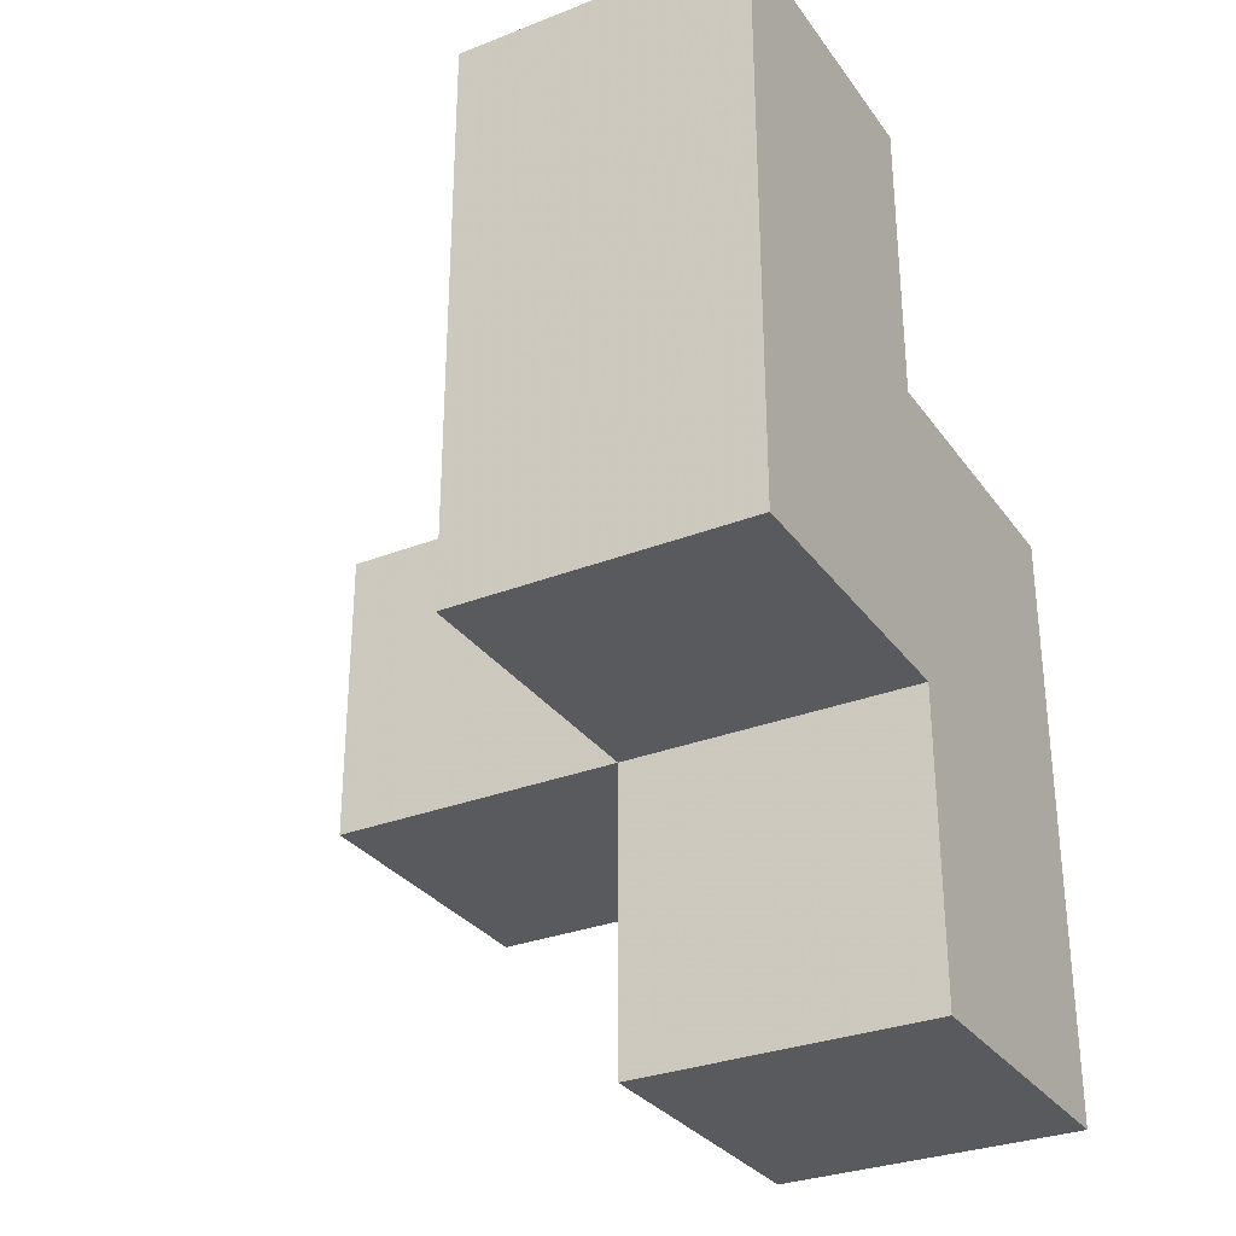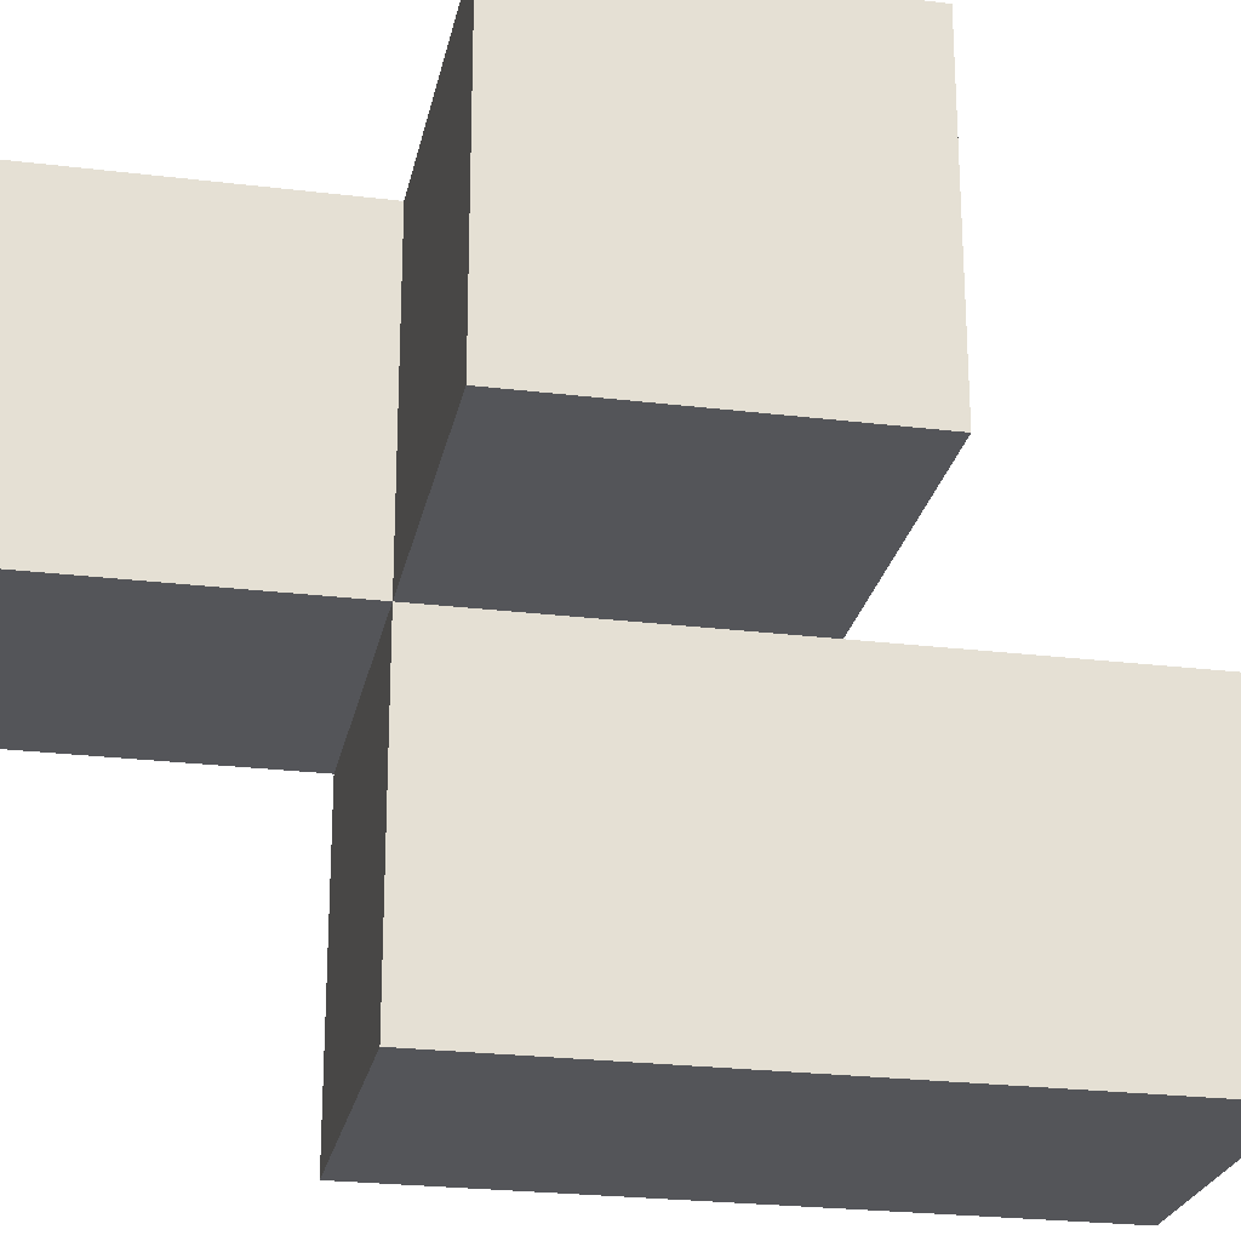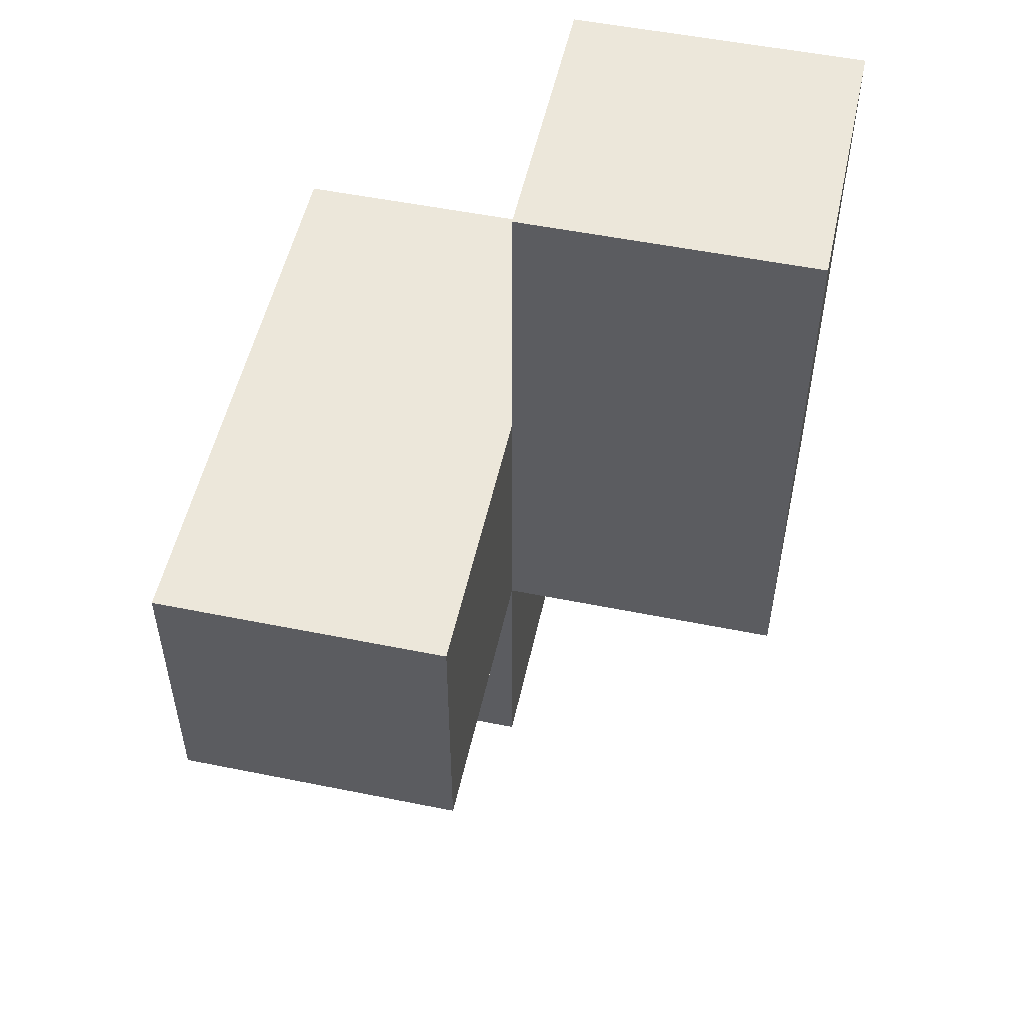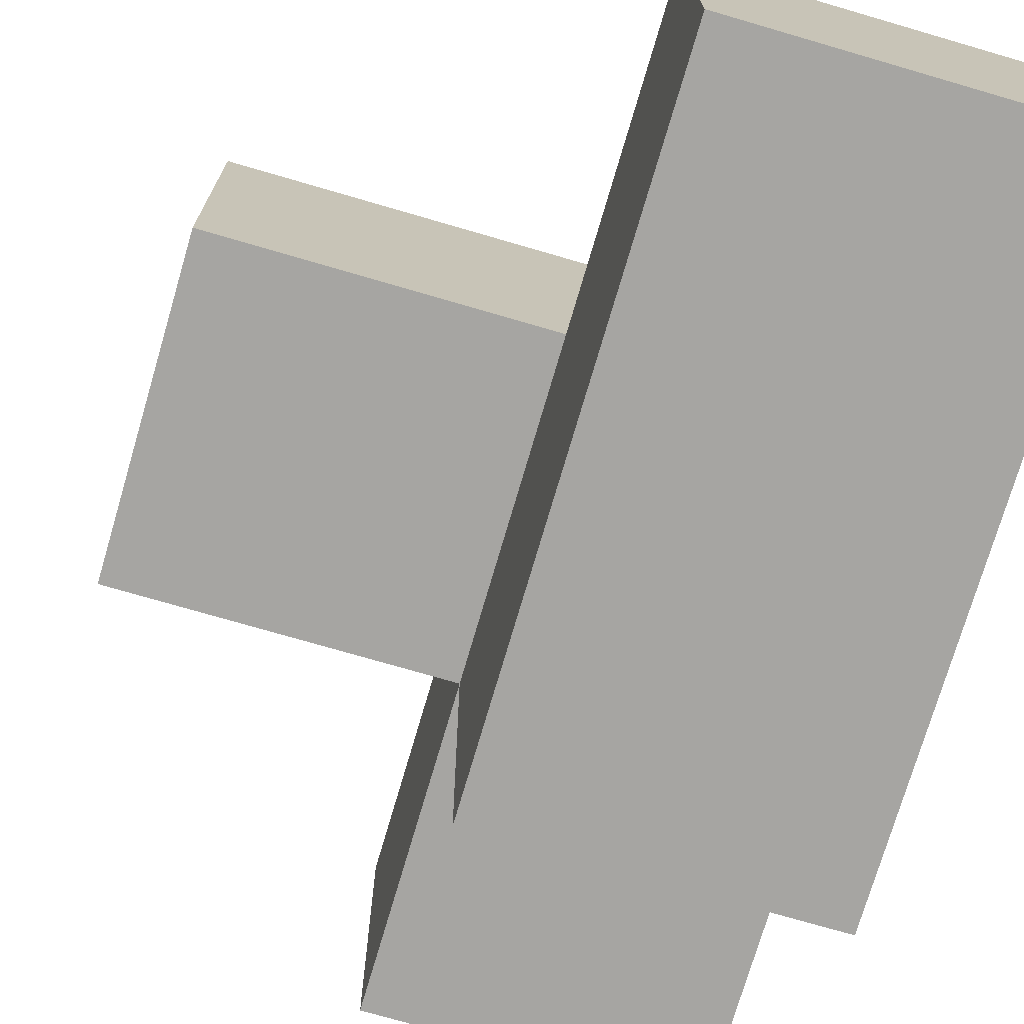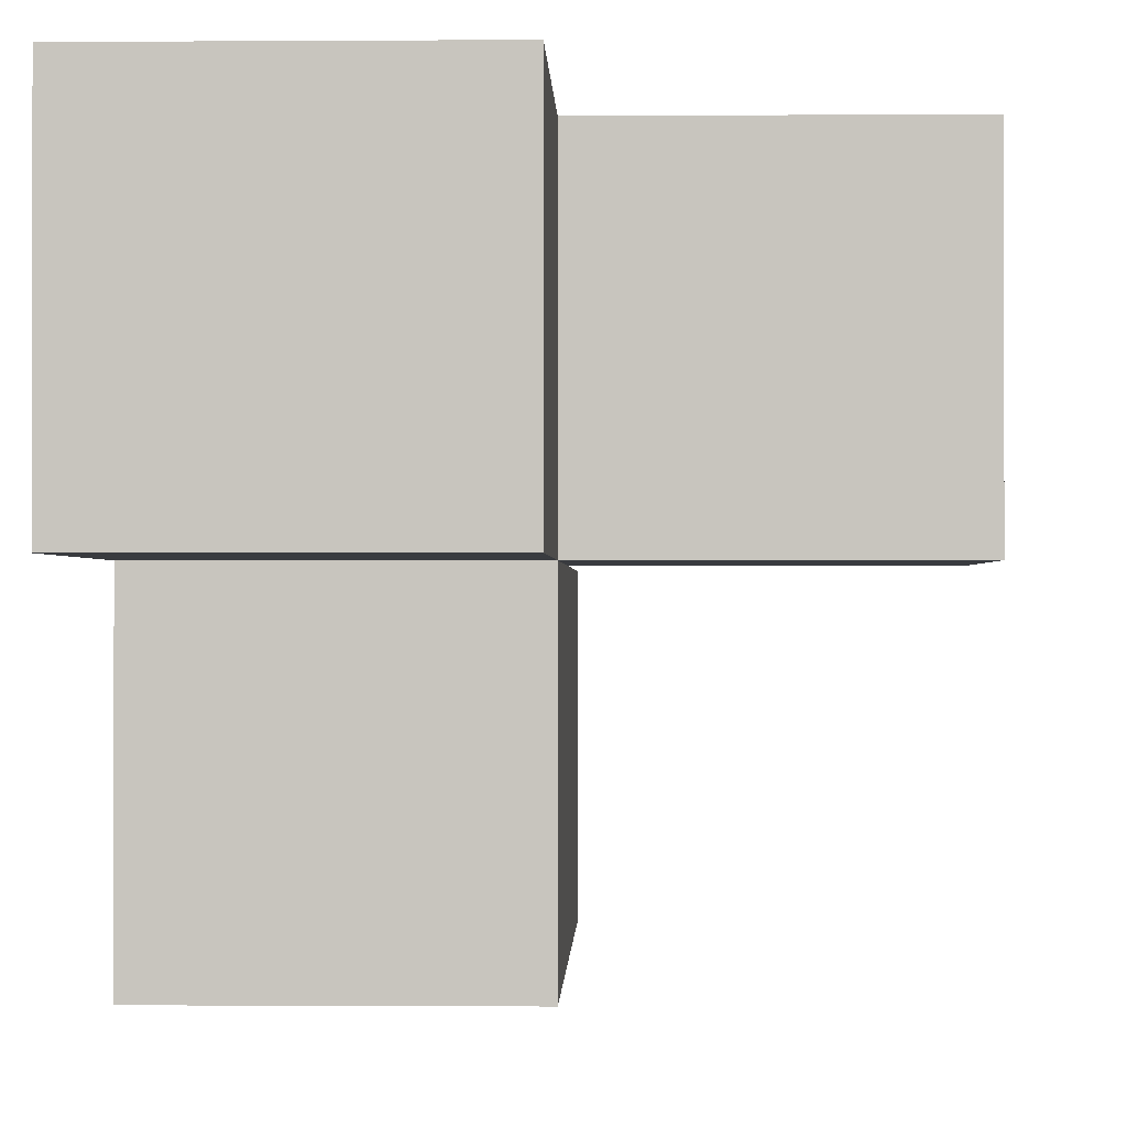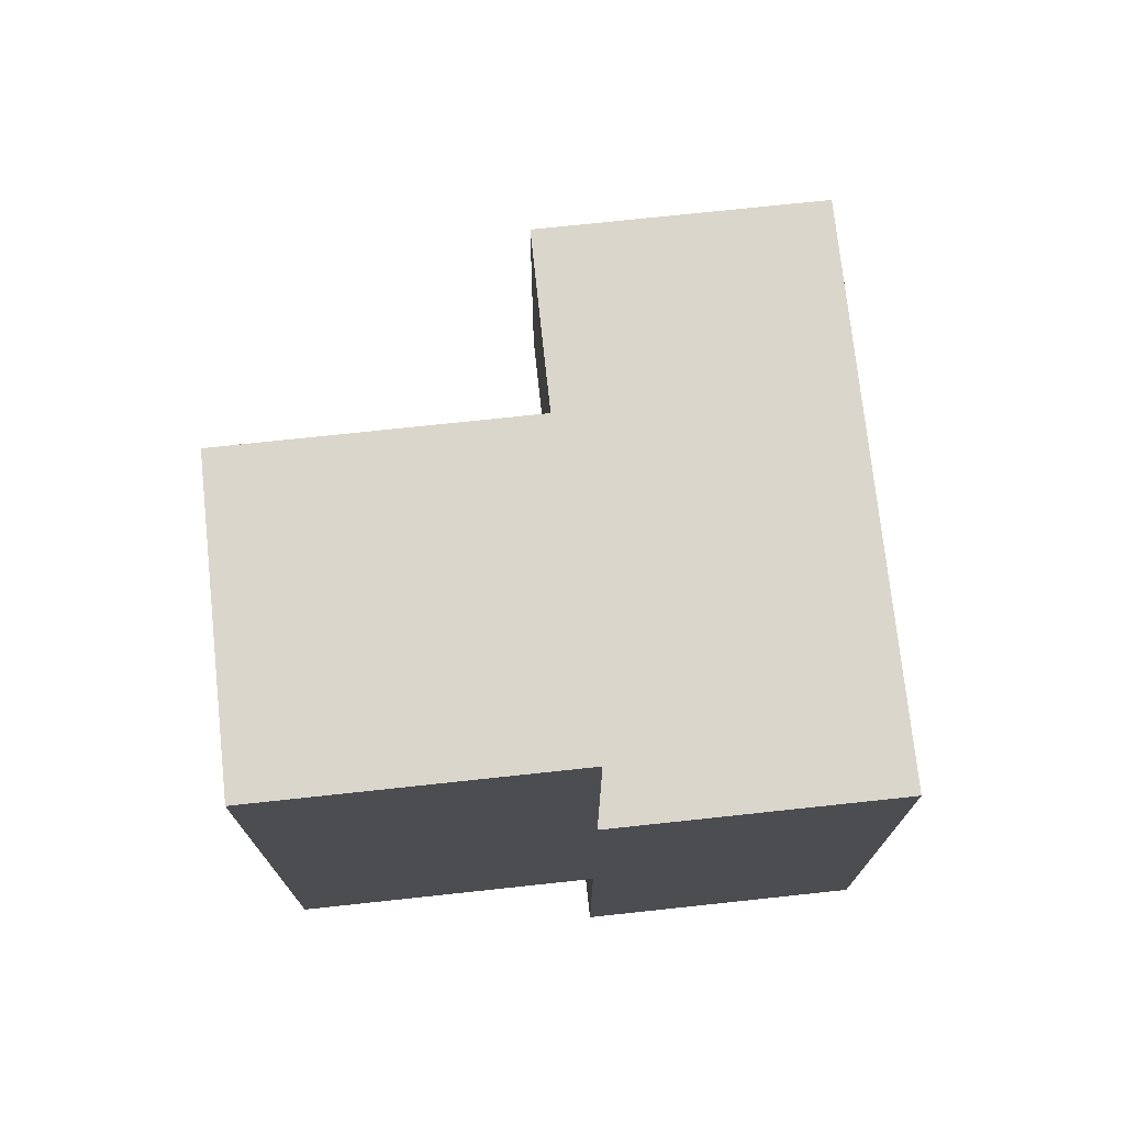
<metadata>
{"format":"obj","ext":"obj","renderer":"f3d","projection":"perspective","resolution":1024,"background":"white","views":[{"elev":-30.8,"azim":-150.7,"up":"+Y"},{"elev":-24.6,"azim":78.7,"up":"+Z"},{"elev":52.4,"azim":102.3,"up":"+Y"},{"elev":-73.6,"azim":163.7,"up":"+Z"},{"elev":-0.8,"azim":1.5,"up":"+Z"},{"elev":73.9,"azim":-96.1,"up":"+Y"}]}
</metadata>
<code>
v 0.0075 1.005 0.01083
v 1.988 1.995 1.991
v 0.0075 2.985 0.01083
v 0.9975 1.995 1.991
v 0.9975 2.985 0.01083
v 0.0075 0.015 1.001
v 0.0075 1.995 1.001
v 0.9975 0.015 1.001
v 0.9975 1.005 0.01083
v 1.988 1.005 1.991
v 1.988 1.995 1.001
v 0.0075 1.005 1.991
v 0.9975 1.995 1.001
v 0.0075 1.995 0.01083
v 0.9975 1.005 1.991
v 0.0075 1.005 1.001
v 1.988 1.005 1.001
v 0.0075 2.985 1.001
v 0.9975 1.995 0.01083
v 0.9975 2.985 1.001
v 0.0075 0.015 1.991
v 0.0075 1.995 1.991
v 0.9975 0.015 1.991
v 0.9975 1.005 1.001
f 12 15 22
f 4 22 15
f 13 7 4
f 22 4 7
f 7 16 22
f 12 22 16
f 8 6 24
f 16 24 6
f 21 23 12
f 15 12 23
f 6 8 21
f 23 21 8
f 16 6 12
f 21 12 6
f 8 24 23
f 15 23 24
f 9 1 19
f 14 19 1
f 1 9 16
f 24 16 9
f 14 1 7
f 16 7 1
f 9 19 24
f 13 24 19
f 17 24 11
f 13 11 24
f 15 10 4
f 2 4 10
f 24 17 15
f 10 15 17
f 11 13 2
f 4 2 13
f 17 11 10
f 2 10 11
f 19 14 5
f 3 5 14
f 7 13 18
f 20 18 13
f 5 3 20
f 18 20 3
f 3 14 18
f 7 18 14
f 19 5 13
f 20 13 5

</code>
